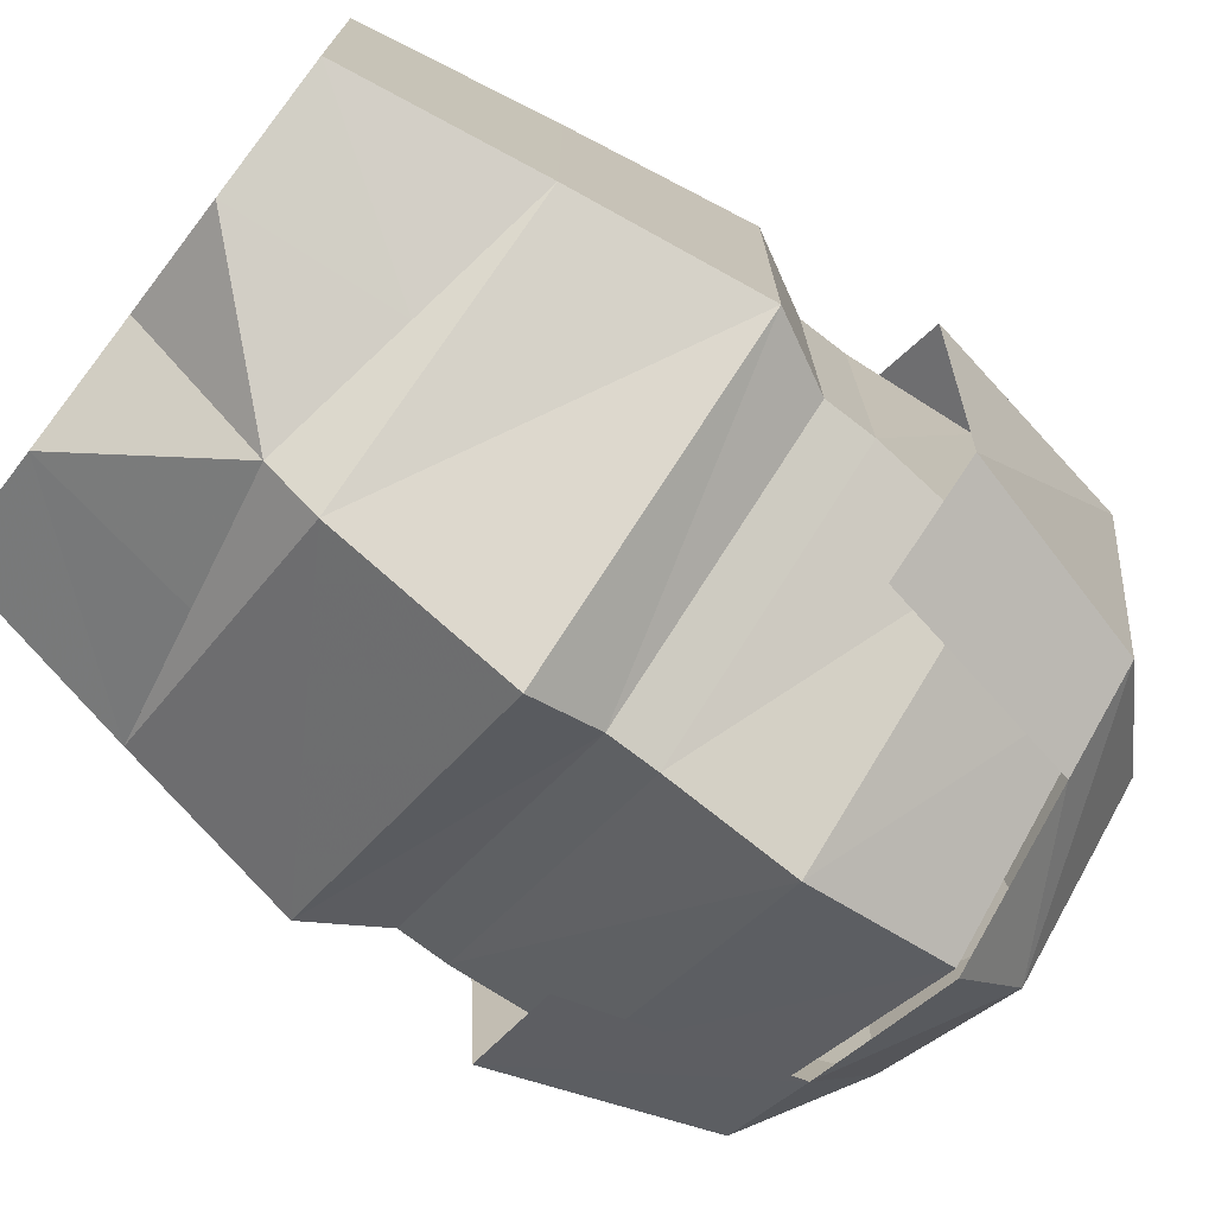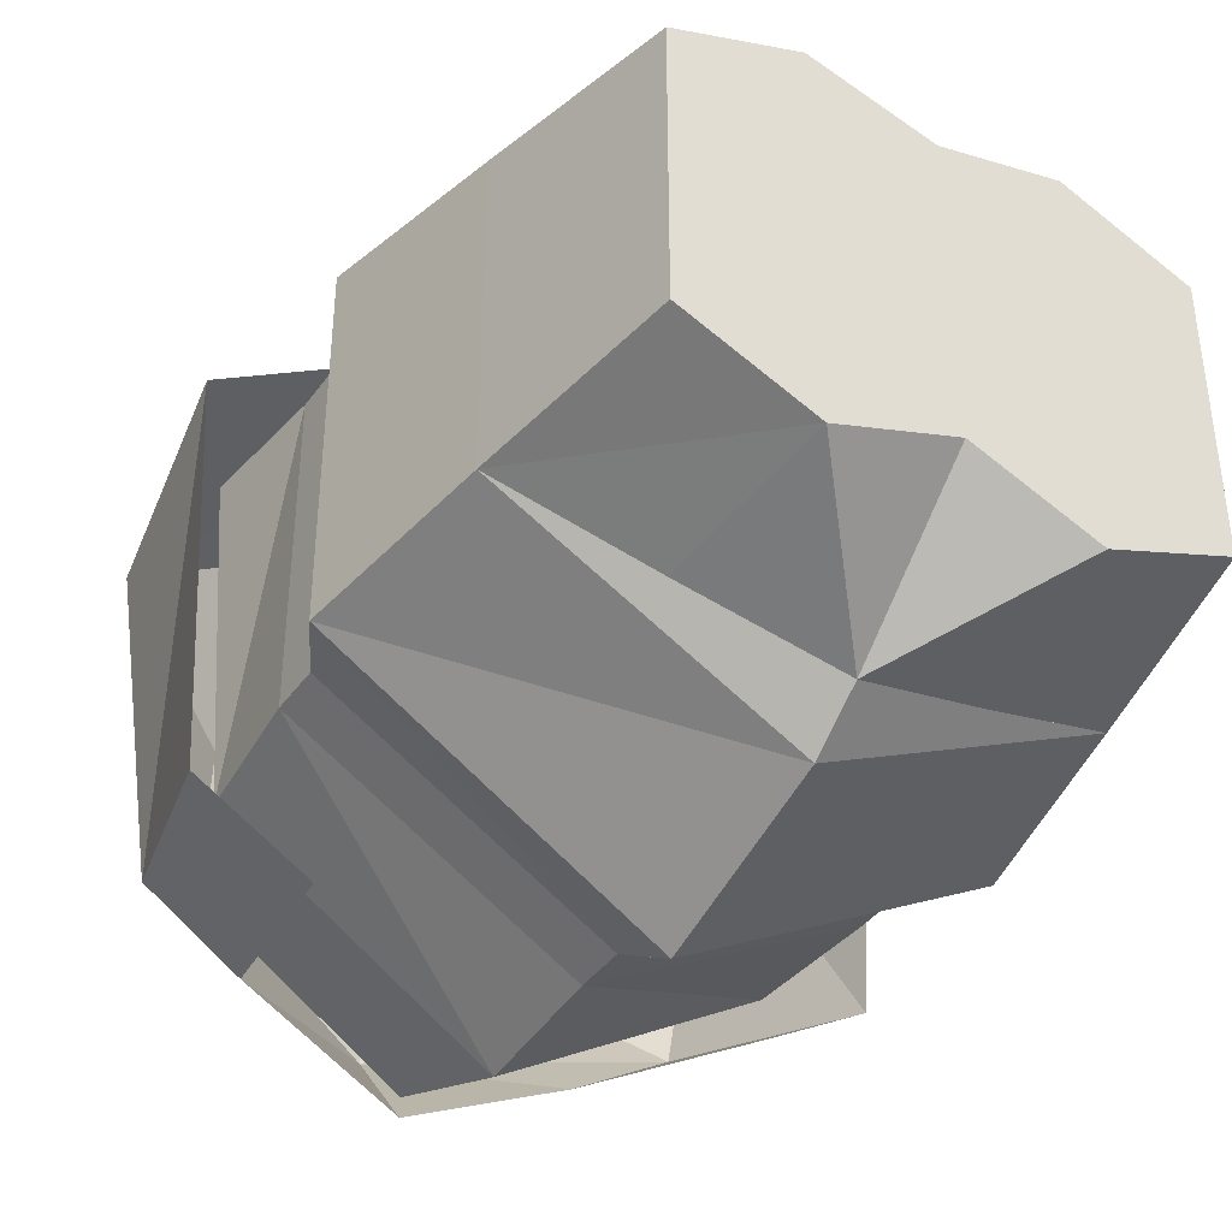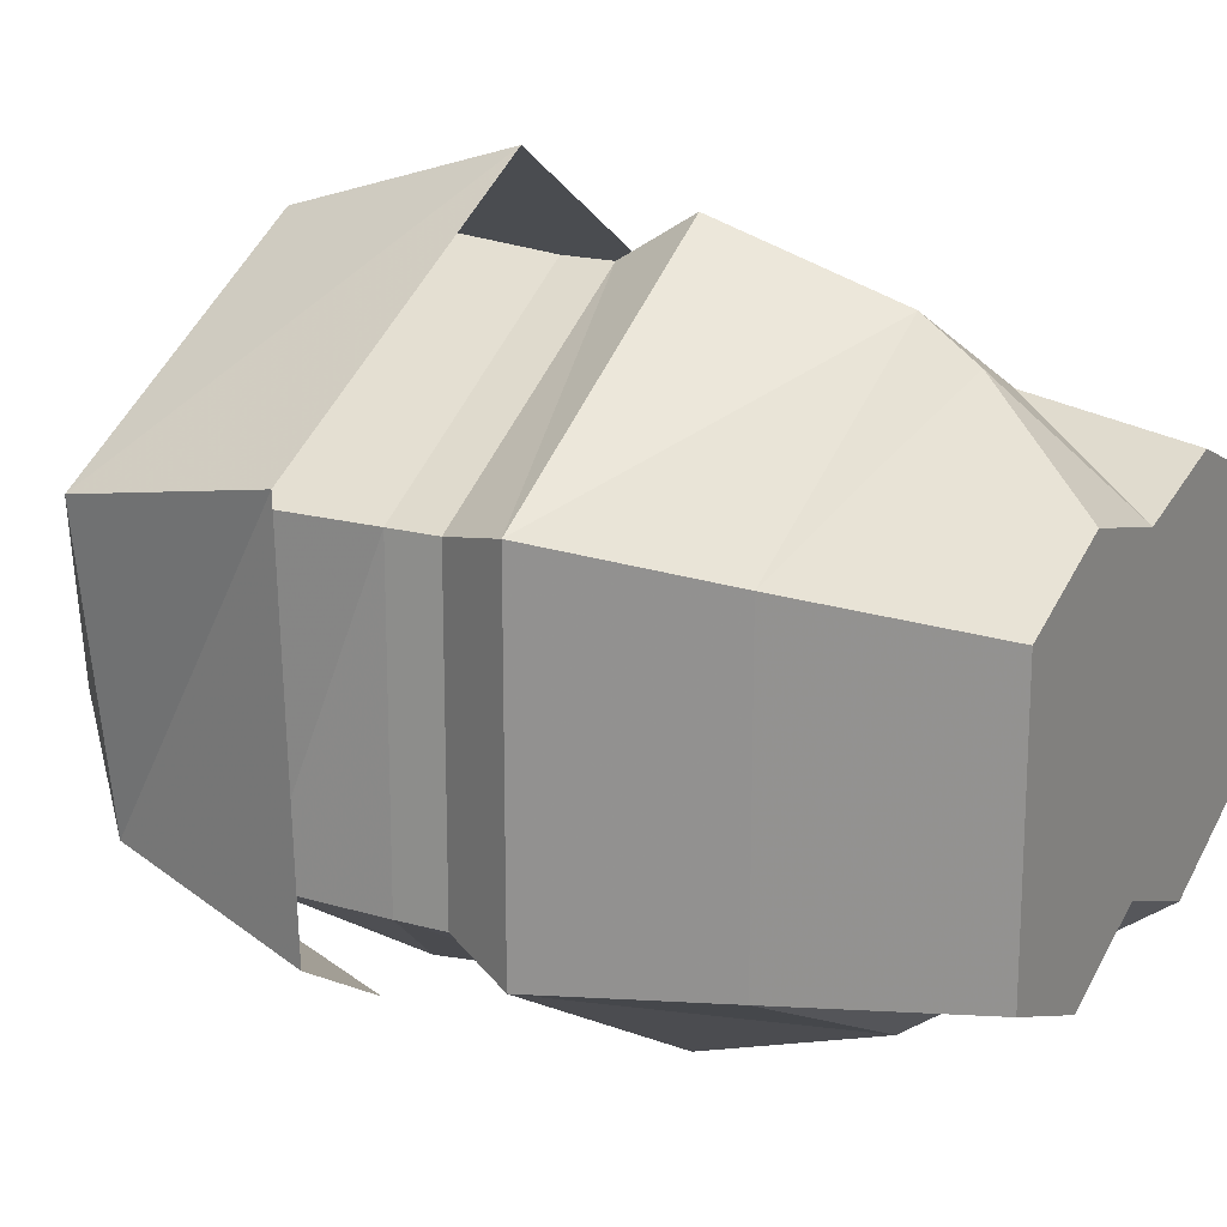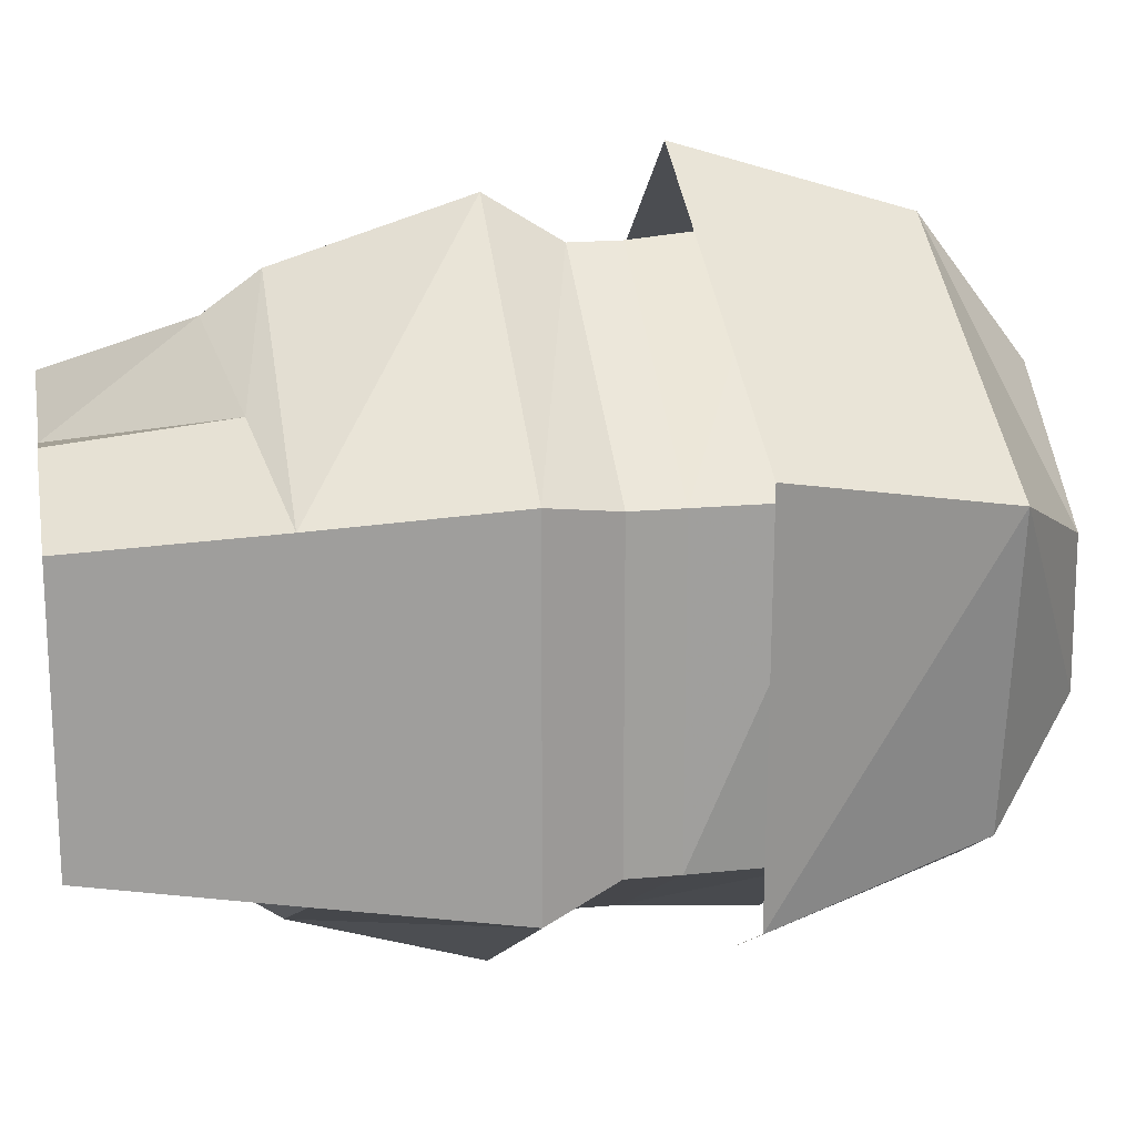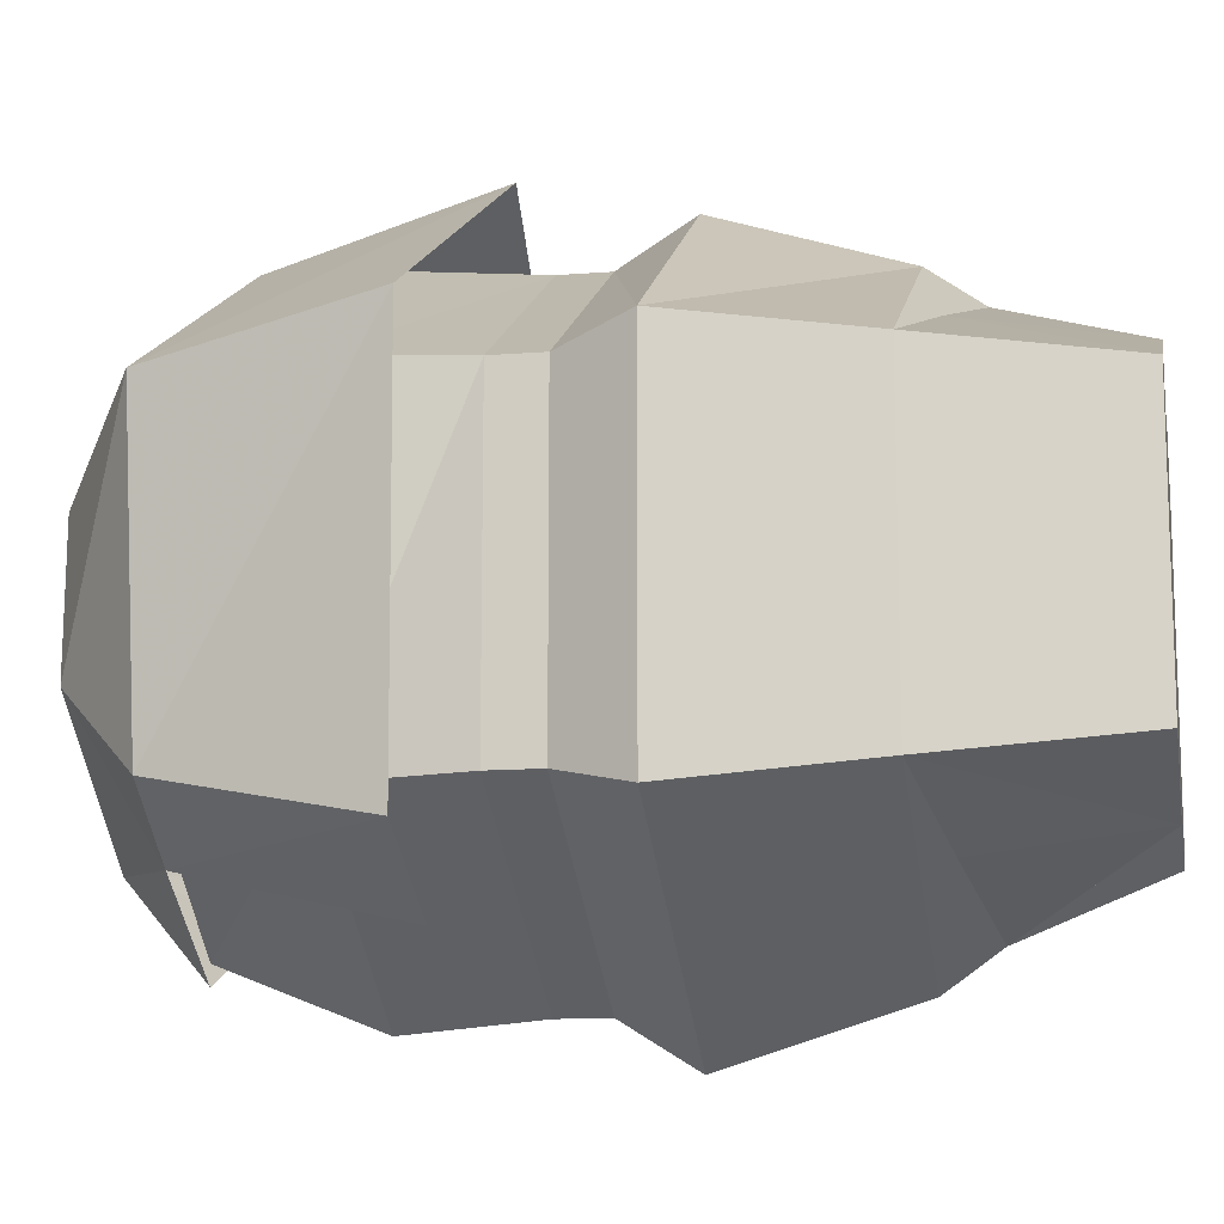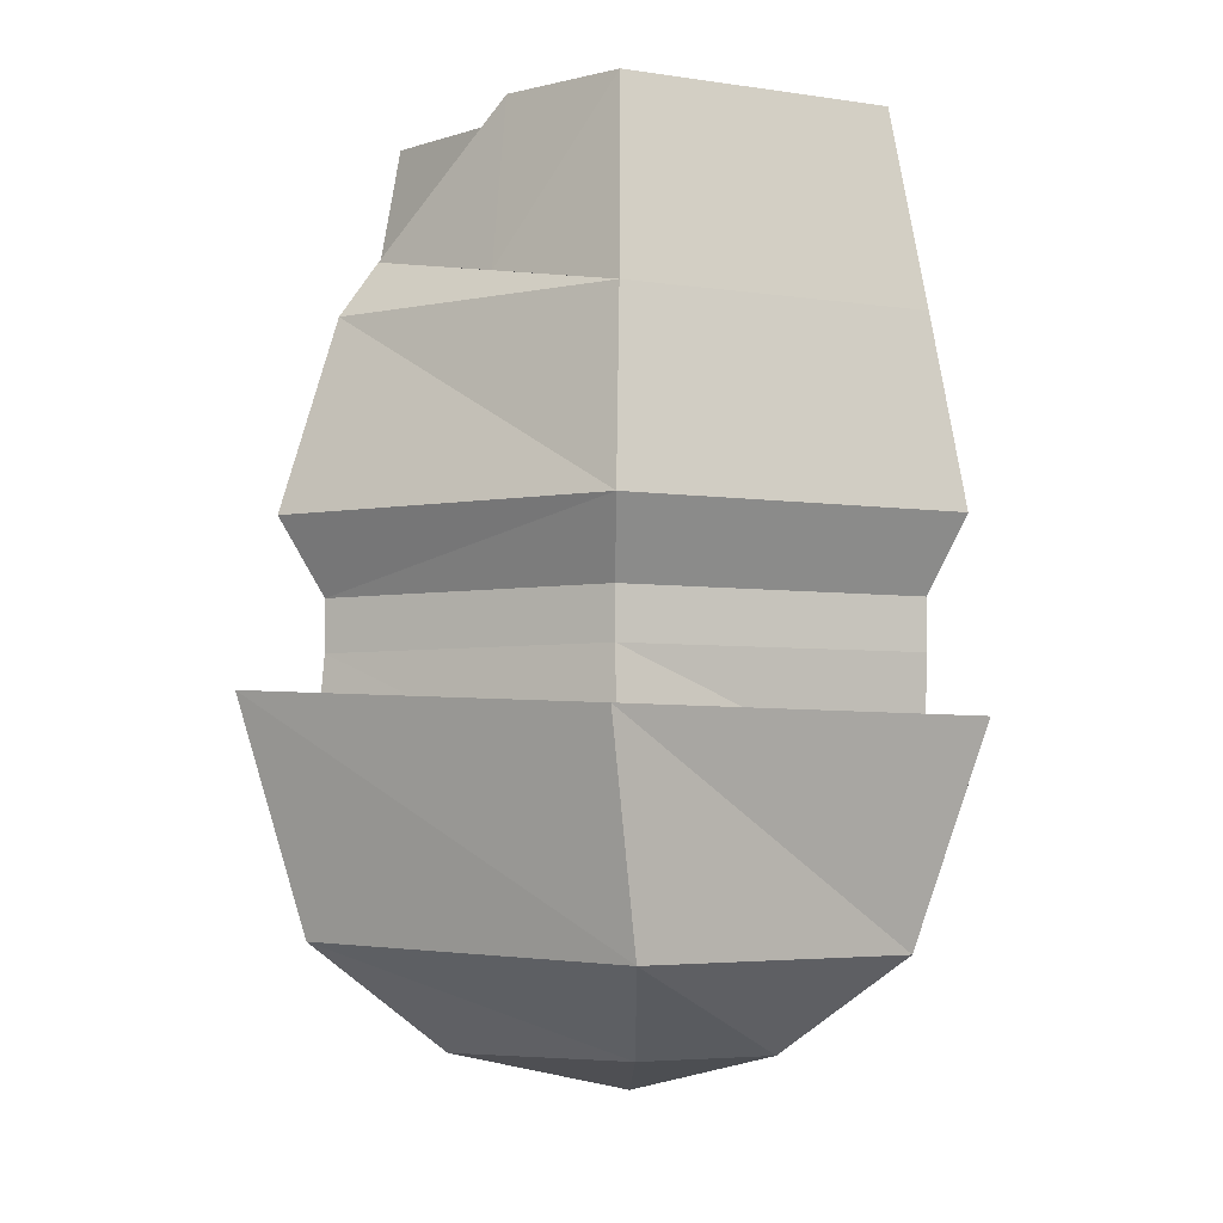
<metadata>
{"format":"obj","ext":"obj","renderer":"f3d","projection":"perspective","resolution":1024,"background":"white","views":[{"elev":-73.9,"azim":-127.6,"up":"+Z"},{"elev":-40.1,"azim":147.8,"up":"+Z"},{"elev":18.4,"azim":118.2,"up":"+Z"},{"elev":19.1,"azim":-100.0,"up":"+Z"},{"elev":-12.9,"azim":100.4,"up":"+Z"},{"elev":-4.2,"azim":62.2,"up":"+Y"}]}
</metadata>
<code>
v  43 -224 -16
v  0 -235 0
v  0 -224 -49
v  0 -224 -49
v  0 -235 0
v  -43 -224 -16
v  42 -224 21
v  0 -235 0
v  43 -224 -16
v  0 -224 49
v  0 -235 0
v  42 -224 21
v  -43 -224 -16
v  0 -235 0
v  -42 -224 21
v  -42 -224 21
v  0 -235 0
v  0 -224 49
v  0 -224 -49
v  0 -204 -73
v  41 -201 -54
v  -41 -201 -54
v  0 -204 -73
v  0 -224 -49
g MILDRED_node00_face00
f -24 -23 -22
f -21 -20 -19
f -18 -17 -16
f -15 -14 -13
f -12 -11 -10
f -9 -8 -7
f -6 -5 -4
f -3 -2 -1
v  0 -164 -84
v  0 -130 -81
v  70 -130 -41
v  67 -164 -42
v  0 -204 -68
v  0 -164 -84
v  67 -164 -42
v  59 -201 -33
v  0 -50 -78
v  72 -50 -41
v  80 -98 -46
v  0 -98 -93
v  63 0 -36
v  31 0 -49
v  31 0 49
v  63 0 36
v  67 -164 -42
v  70 -130 -41
v  70 -130 41
v  73 -164 42
v  73 -164 42
v  70 -130 41
v  0 -130 81
v  0 -164 84
v  80 -98 -46
v  72 -50 -41
v  72 -50 41
v  80 -98 46
v  0 -164 84
v  0 -130 81
v  -70 -130 41
v  -73 -164 42
v  -73 -164 42
v  -70 -130 41
v  -70 -130 -41
v  -67 -164 -42
v  80 -98 46
v  72 -50 41
v  0 -50 78
v  0 -98 93
v  -67 -164 -42
v  -70 -130 -41
v  0 -130 -81
v  0 -164 -84
v  0 0 41
v  31 0 49
v  31 0 -49
v  0 0 -37
v  0 -98 93
v  0 -50 78
v  -72 -50 41
v  -80 -98 46
v  -63 0 36
v  -31 0 49
v  -31 0 -49
v  -63 0 -36
v  0 0 -37
v  -31 0 -49
v  -31 0 49
v  0 0 41
v  -70 -117 -41
v  -70 -130 -41
v  -70 -130 41
v  -70 -117 41
v  -80 -98 46
v  -72 -50 41
v  -72 -50 -41
v  -80 -98 -46
v  -70 -117 41
v  -70 -130 41
v  0 -130 81
v  0 -117 81
v  -59 -201 -33
v  -67 -164 -42
v  0 -164 -84
v  0 -204 -68
v  -80 -98 -46
v  -72 -50 -41
v  0 -50 -78
v  0 -98 -93
v  0 -117 81
v  0 -98 93
v  -80 -98 46
v  -70 -117 41
v  -80 -98 -46
v  -70 -117 -41
v  -70 -117 41
v  -80 -98 46
v  0 -117 -81
v  -70 -117 -41
v  -80 -98 -46
v  0 -98 -93
v  80 -98 -46
v  70 -117 -41
v  0 -117 -81
v  0 -98 -93
v  80 -98 46
v  70 -117 41
v  70 -117 -41
v  80 -98 -46
v  0 -117 81
v  70 -117 41
v  80 -98 46
v  0 -98 93
v  0 -36 -68
v  36 -43 -55
v  72 -50 -41
v  0 -50 -78
v  -72 -50 -41
v  -36 -43 -55
v  0 -36 -68
v  0 -50 -78
v  72 -50 41
v  36 -43 55
v  0 -36 68
v  0 -50 78
v  -63 0 -36
v  -72 -50 -41
v  -72 -50 41
v  -63 0 36
v  63 0 36
v  72 -50 41
v  72 -50 -41
v  63 0 -36
v  31 0 -49
v  36 -43 -55
v  0 -36 -68
v  0 0 -37
v  -31 0 -49
v  0 0 -37
v  0 -36 -68
v  -36 -43 -55
v  -72 -50 41
v  -36 -43 55
v  -31 0 49
v  -63 0 36
v  -63 0 -36
v  -31 0 -49
v  -36 -43 -55
v  -72 -50 -41
v  72 -50 -41
v  36 -43 -55
v  31 0 -49
v  63 0 -36
v  -36 -43 55
v  -72 -50 41
v  0 -50 78
v  0 -36 68
v  63 0 36
v  31 0 49
v  36 -43 55
v  72 -50 41
v  0 -36 68
v  36 -43 55
v  31 0 49
v  0 0 41
v  0 0 41
v  -31 0 49
v  -36 -43 55
v  0 -36 68
v  0 -117 -81
v  0 -130 -81
v  -70 -130 -41
v  -70 -117 -41
v  70 -117 -41
v  70 -130 -41
v  0 -130 -81
v  0 -117 -81
v  70 -117 41
v  70 -130 41
v  70 -130 -41
v  70 -117 -41
v  0 -117 81
v  0 -130 81
v  70 -130 41
v  70 -117 41
v  43 -224 -16
v  66 -200 -39
v  78 -200 40
v  42 -224 21
v  -66 -200 -39
v  -41 -201 -54
v  0 -224 -49
v  -43 -224 -16
v  0 -197 85
v  -78 -200 40
v  -42 -224 21
v  0 -224 49
v  -78 -200 40
v  -66 -200 -39
v  -43 -224 -16
v  -42 -224 21
v  42 -224 21
v  78 -200 40
v  0 -197 85
v  0 -224 49
v  87 -144 51
v  78 -200 40
v  66 -200 -39
v  81 -145 -51
v  0 -139 103
v  0 -197 85
v  78 -200 40
v  87 -144 51
v  -81 -145 -51
v  -66 -200 -39
v  -78 -200 40
v  -87 -144 51
v  -87 -144 51
v  -78 -200 40
v  0 -197 85
v  0 -139 103
v  43 -224 -16
v  0 -224 -49
v  41 -201 -54
v  66 -200 -39
v  -41 -201 -54
v  -66 -200 -39
v  -81 -145 -51
v  -53 -144 -68
v  81 -145 -51
v  66 -200 -39
v  41 -201 -54
v  53 -144 -68
g MILDRED_node00_face01
f -224 -223 -222 -221
f -220 -219 -218 -217
f -216 -215 -214 -213
f -212 -211 -210 -209
f -208 -207 -206 -205
f -204 -203 -202 -201
f -200 -199 -198 -197
f -196 -195 -194 -193
f -192 -191 -190 -189
f -188 -187 -186 -185
f -184 -183 -182 -181
f -180 -179 -178 -177
f -176 -175 -174 -173
f -172 -171 -170 -169
f -168 -167 -166 -165
f -164 -163 -162 -161
f -160 -159 -158 -157
f -156 -155 -154 -153
f -152 -151 -150 -149
f -148 -147 -146 -145
f -144 -143 -142 -141
f -140 -139 -138 -137
f -136 -135 -134 -133
f -132 -131 -130 -129
f -128 -127 -126 -125
f -124 -123 -122 -121
f -120 -119 -118 -117
f -116 -115 -114 -113
f -112 -111 -110 -109
f -108 -107 -106 -105
f -104 -103 -102 -101
f -100 -99 -98 -97
f -96 -95 -94 -93
f -92 -91 -90 -89
f -88 -87 -86 -85
f -84 -83 -82 -81
f -80 -79 -78 -77
f -76 -75 -74 -73
f -72 -71 -70 -69
f -68 -67 -66 -65
f -64 -63 -62 -61
f -60 -59 -58 -57
f -56 -55 -54 -53
f -52 -51 -50 -49
f -48 -47 -46 -45
f -44 -43 -42 -41
f -40 -39 -38 -37
f -36 -35 -34 -33
f -32 -31 -30 -29
f -28 -27 -26 -25
f -24 -23 -22 -21
f -20 -19 -18 -17
f -16 -15 -14 -13
f -12 -11 -10 -9
f -8 -7 -6 -5
f -4 -3 -2 -1

</code>
